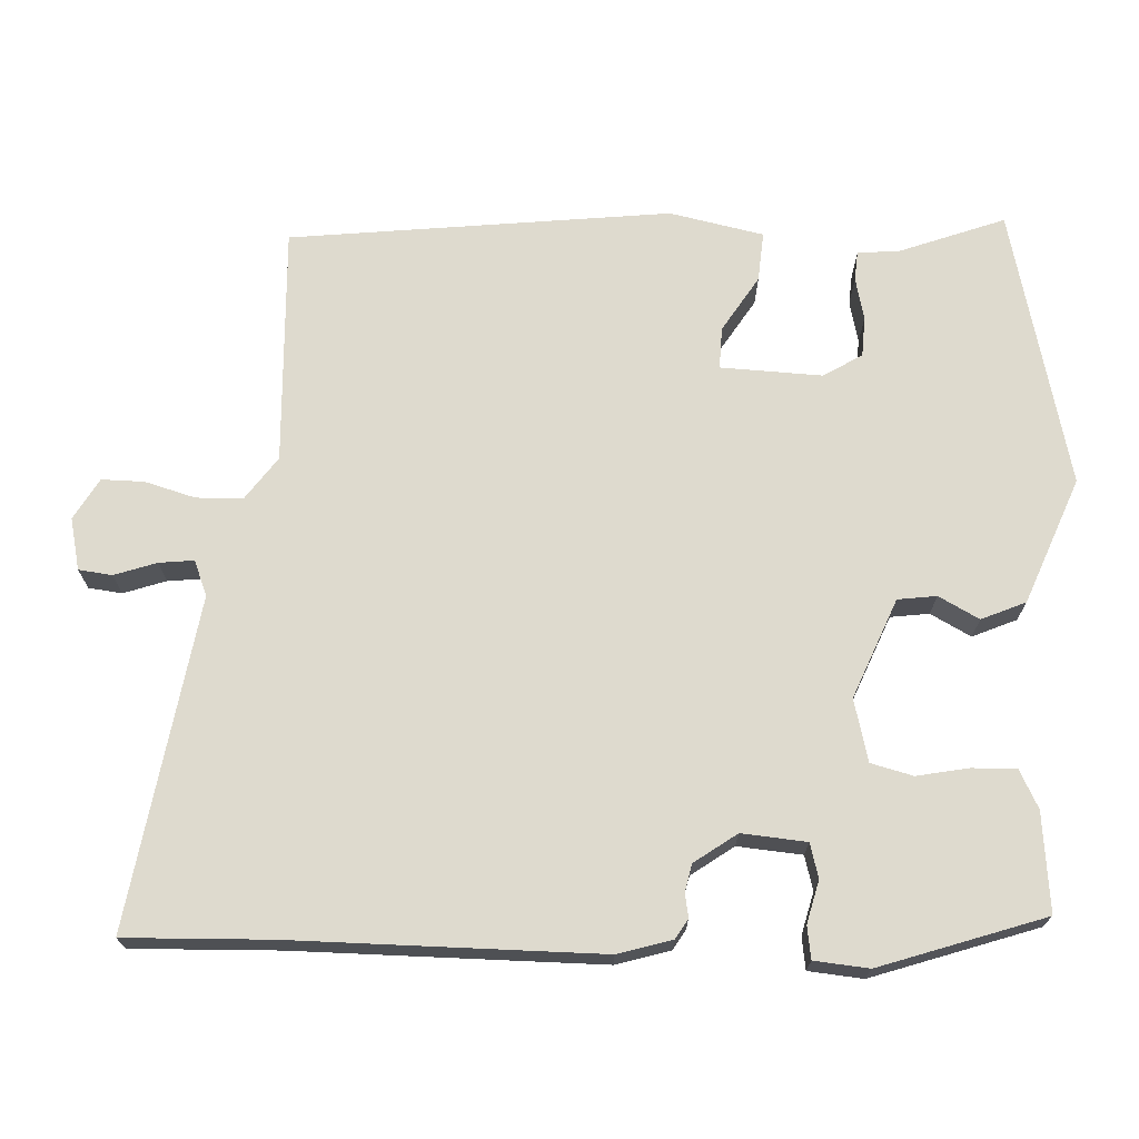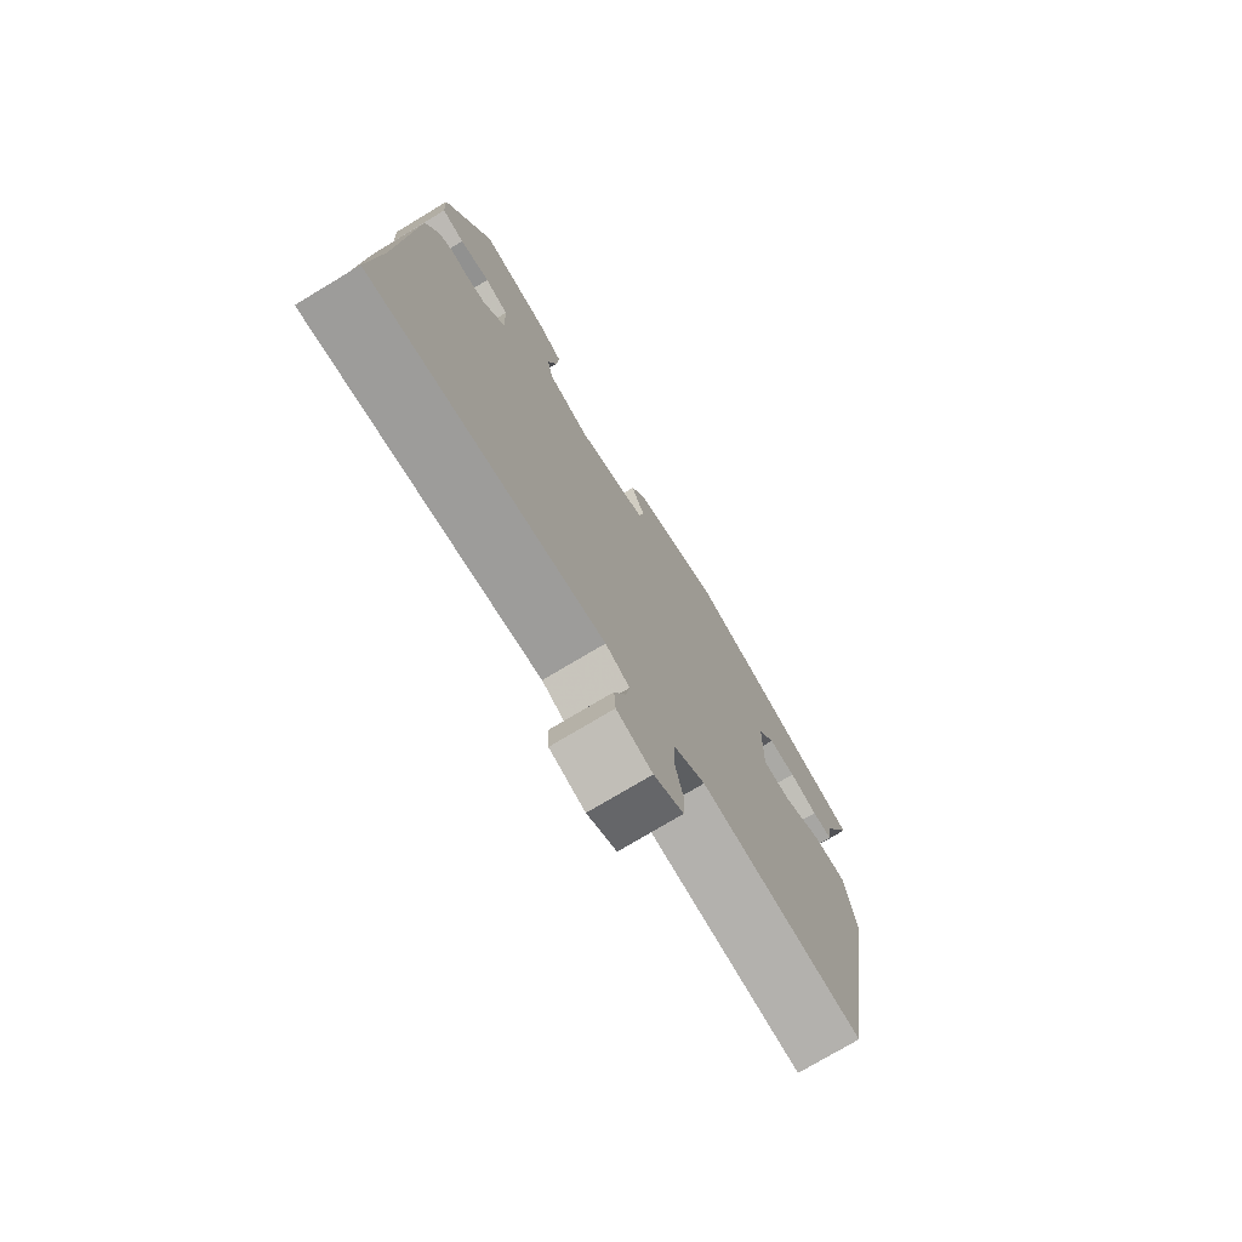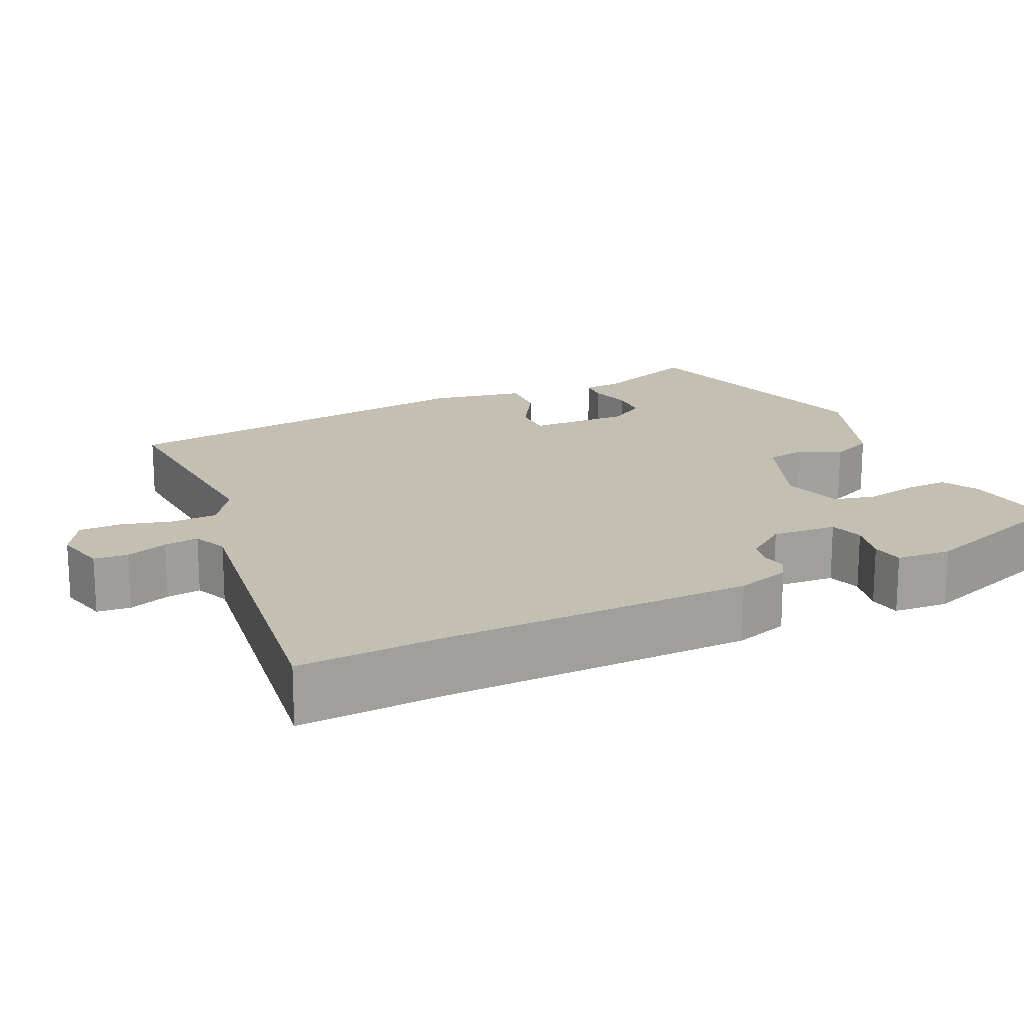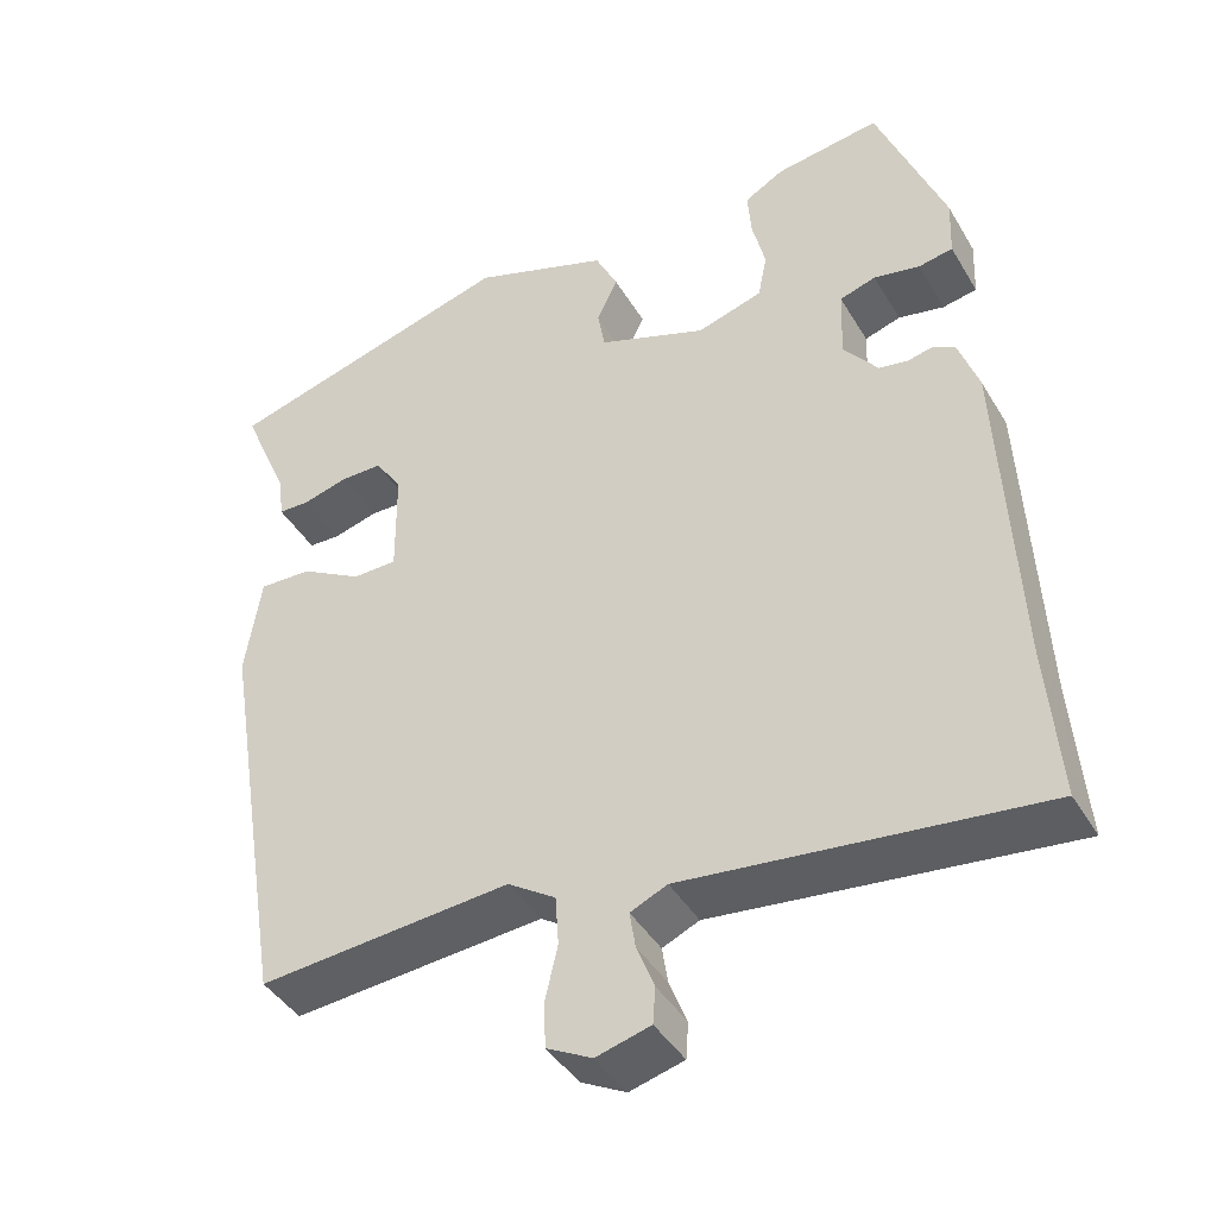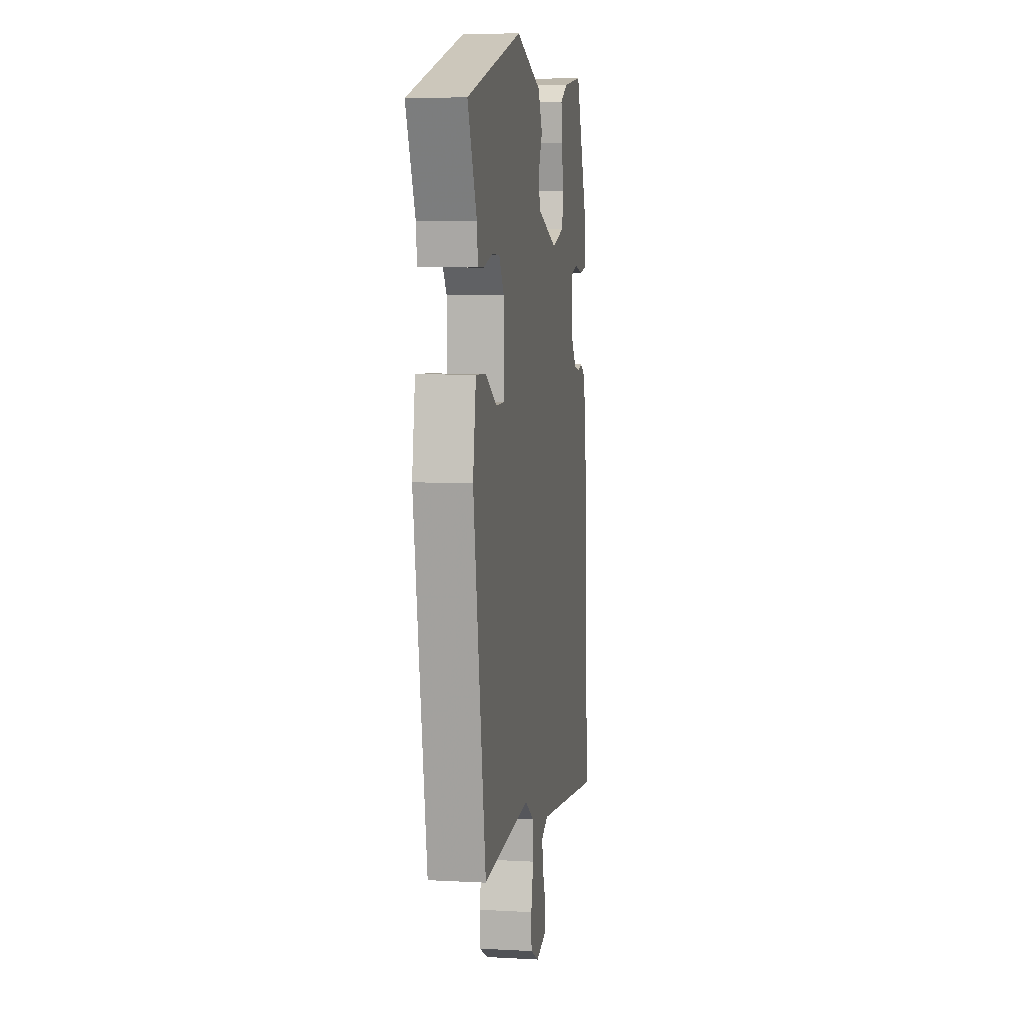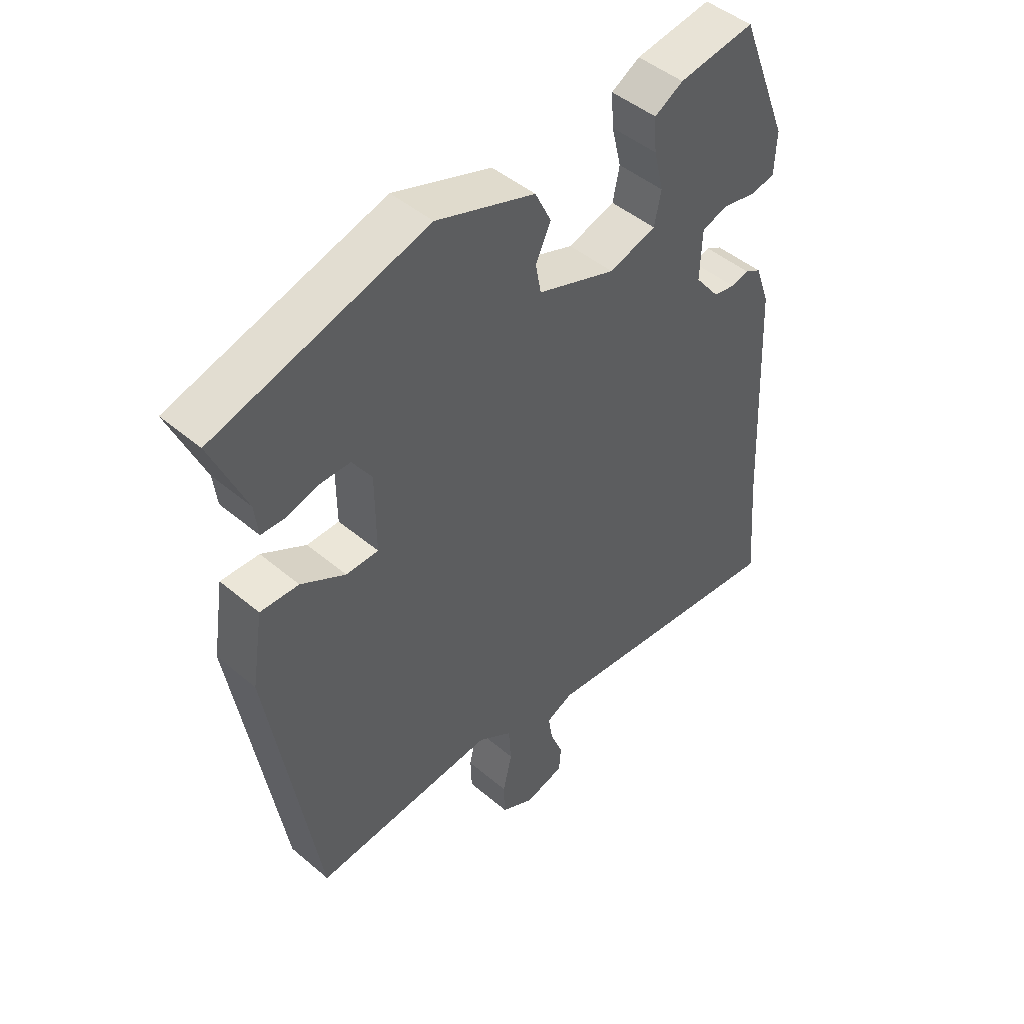
<metadata>
{"format":"obj","ext":"obj","renderer":"f3d","projection":"perspective","resolution":1024,"background":"white","views":[{"elev":71.1,"azim":-84.7,"up":"+Y"},{"elev":-75.3,"azim":-59.0,"up":"+Z"},{"elev":17.8,"azim":-113.4,"up":"+Y"},{"elev":-42.0,"azim":-151.6,"up":"+Z"},{"elev":6.2,"azim":99.4,"up":"+Z"},{"elev":46.5,"azim":133.9,"up":"+Z"}]}
</metadata>
<code>
v 0.512 0.07 0.403
v 0.455 0.07 0.27
v 0.449 0.07 0.219
v 0.411 0.07 0.218
v 0.358 0.07 0.233
v 0.307 0.07 0.233
v 0.275 0.07 0.185
v 0.274 0.07 0.056
v 0.327 0.07 0.055
v 0.4 0.07 0.096
v 0.463 0.07 0.098
v 0.482 0.07 -0.023
v 0.403 0.07 -0.504
v 0.102 0.07 -0.477
v 0.045 0.07 -0.514
v 0.041 0.07 -0.573
v 0.056 0.07 -0.638
v 0.054 0.07 -0.692
v 0 0.07 -0.72
v -0.065 0.07 -0.702
v -0.068 0.07 -0.659
v -0.047 0.07 -0.606
v -0.04 0.07 -0.562
v -0.084 0.07 -0.542
v -0.507 0.07 -0.588
v -0.492 0.07 -0.402
v -0.473 0.07 -0.011
v -0.449 0.07 0.057
v -0.423 0.07 0.071
v -0.393 0.07 0.064
v -0.358 0.07 0.07
v -0.317 0.07 0.122
v -0.32 0.07 0.205
v -0.363 0.07 0.219
v -0.418 0.07 0.208
v -0.459 0.07 0.216
v -0.462 0.07 0.286
v -0.381 0.07 0.492
v -0.256 0.07 0.473
v -0.209 0.07 0.446
v -0.213 0.07 0.39
v -0.229 0.07 0.324
v -0.218 0.07 0.27
v -0.14 0.07 0.246
v -0.011 0.07 0.292
v -0.002 0.07 0.341
v -0.027 0.07 0.394
v 0 0.07 0.449
v 0.163 0.07 0.505
v 0.512 0 0.403
v 0.455 0 0.27
v 0.449 0 0.219
v 0.411 0 0.218
v 0.358 0 0.233
v 0.307 0 0.233
v 0.275 0 0.185
v 0.274 0 0.056
v 0.327 0 0.055
v 0.4 0 0.096
v 0.463 0 0.098
v 0.482 0 -0.023
v 0.403 0 -0.504
v 0.102 0 -0.477
v 0.045 0 -0.514
v 0.041 0 -0.573
v 0.056 0 -0.638
v 0.054 0 -0.692
v 0 0 -0.72
v -0.065 0 -0.702
v -0.068 0 -0.659
v -0.047 0 -0.606
v -0.04 0 -0.562
v -0.084 0 -0.542
v -0.507 0 -0.588
v -0.492 0 -0.402
v -0.473 0 -0.011
v -0.449 0 0.057
v -0.423 0 0.071
v -0.393 0 0.064
v -0.358 0 0.07
v -0.317 0 0.122
v -0.32 0 0.205
v -0.363 0 0.219
v -0.418 0 0.208
v -0.459 0 0.216
v -0.462 0 0.286
v -0.381 0 0.492
v -0.256 0 0.473
v -0.209 0 0.446
v -0.213 0 0.39
v -0.229 0 0.324
v -0.218 0 0.27
v -0.14 0 0.246
v -0.011 0 0.292
v -0.002 0 0.341
v -0.027 0 0.394
v 0 0 0.449
v 0.163 0 0.505
f 46 47 48 49
f 45 46 49 1
f 44 45 1 2
f 39 40 41 42
f 37 38 39 42
f 37 42 43
f 34 35 36 37
f 33 34 37 43
f 32 33 43 44
f 27 28 29 30
f 26 27 30 31
f 24 25 26 31
f 23 24 31 32
f 19 20 21 22
f 19 22 23
f 16 17 18 19
f 15 16 19 23
f 14 15 23 32
f 9 10 11 12
f 8 9 12 13
f 2 3 4 5
f 2 5 6
f 44 2 6
f 32 44 6 7
f 8 13 14 32
f 7 8 32
f 98 97 96 95
f 50 98 95 94
f 51 50 94 93
f 91 90 89 88
f 91 88 87 86
f 92 91 86
f 86 85 84 83
f 92 86 83 82
f 93 92 82 81
f 79 78 77 76
f 80 79 76 75
f 80 75 74 73
f 81 80 73 72
f 71 70 69 68
f 72 71 68
f 68 67 66 65
f 72 68 65 64
f 81 72 64 63
f 61 60 59 58
f 62 61 58 57
f 54 53 52 51
f 55 54 51
f 55 51 93
f 56 55 93 81
f 81 63 62 57
f 81 57 56
f 1 50 51 2
f 2 51 52 3
f 3 52 53 4
f 4 53 54 5
f 5 54 55 6
f 6 55 56 7
f 7 56 57 8
f 8 57 58 9
f 9 58 59 10
f 10 59 60 11
f 11 60 61 12
f 12 61 62 13
f 13 62 63 14
f 14 63 64 15
f 15 64 65 16
f 16 65 66 17
f 17 66 67 18
f 18 67 68 19
f 19 68 69 20
f 20 69 70 21
f 21 70 71 22
f 22 71 72 23
f 23 72 73 24
f 24 73 74 25
f 25 74 75 26
f 26 75 76 27
f 27 76 77 28
f 28 77 78 29
f 29 78 79 30
f 30 79 80 31
f 31 80 81 32
f 32 81 82 33
f 33 82 83 34
f 34 83 84 35
f 35 84 85 36
f 36 85 86 37
f 37 86 87 38
f 38 87 88 39
f 39 88 89 40
f 40 89 90 41
f 41 90 91 42
f 42 91 92 43
f 43 92 93 44
f 44 93 94 45
f 45 94 95 46
f 46 95 96 47
f 47 96 97 48
f 48 97 98 49
f 49 98 50 1

</code>
